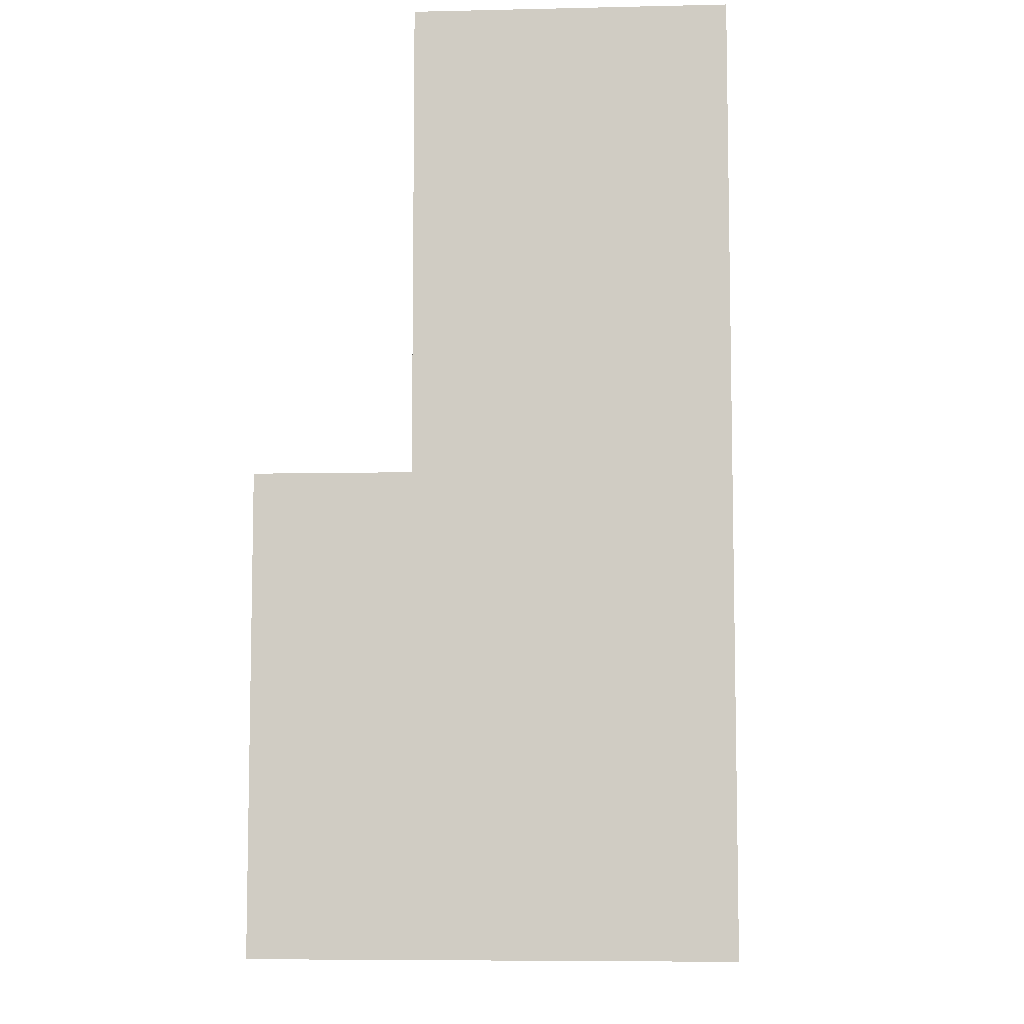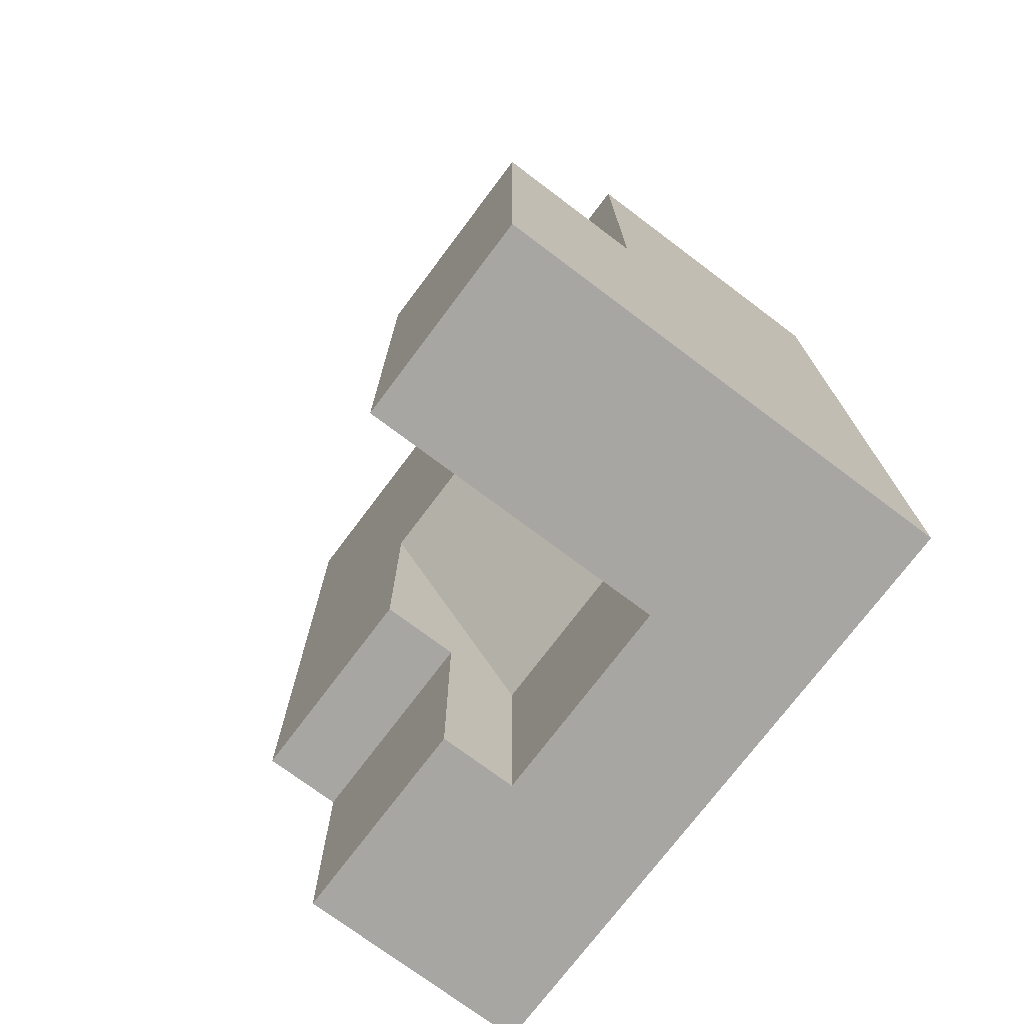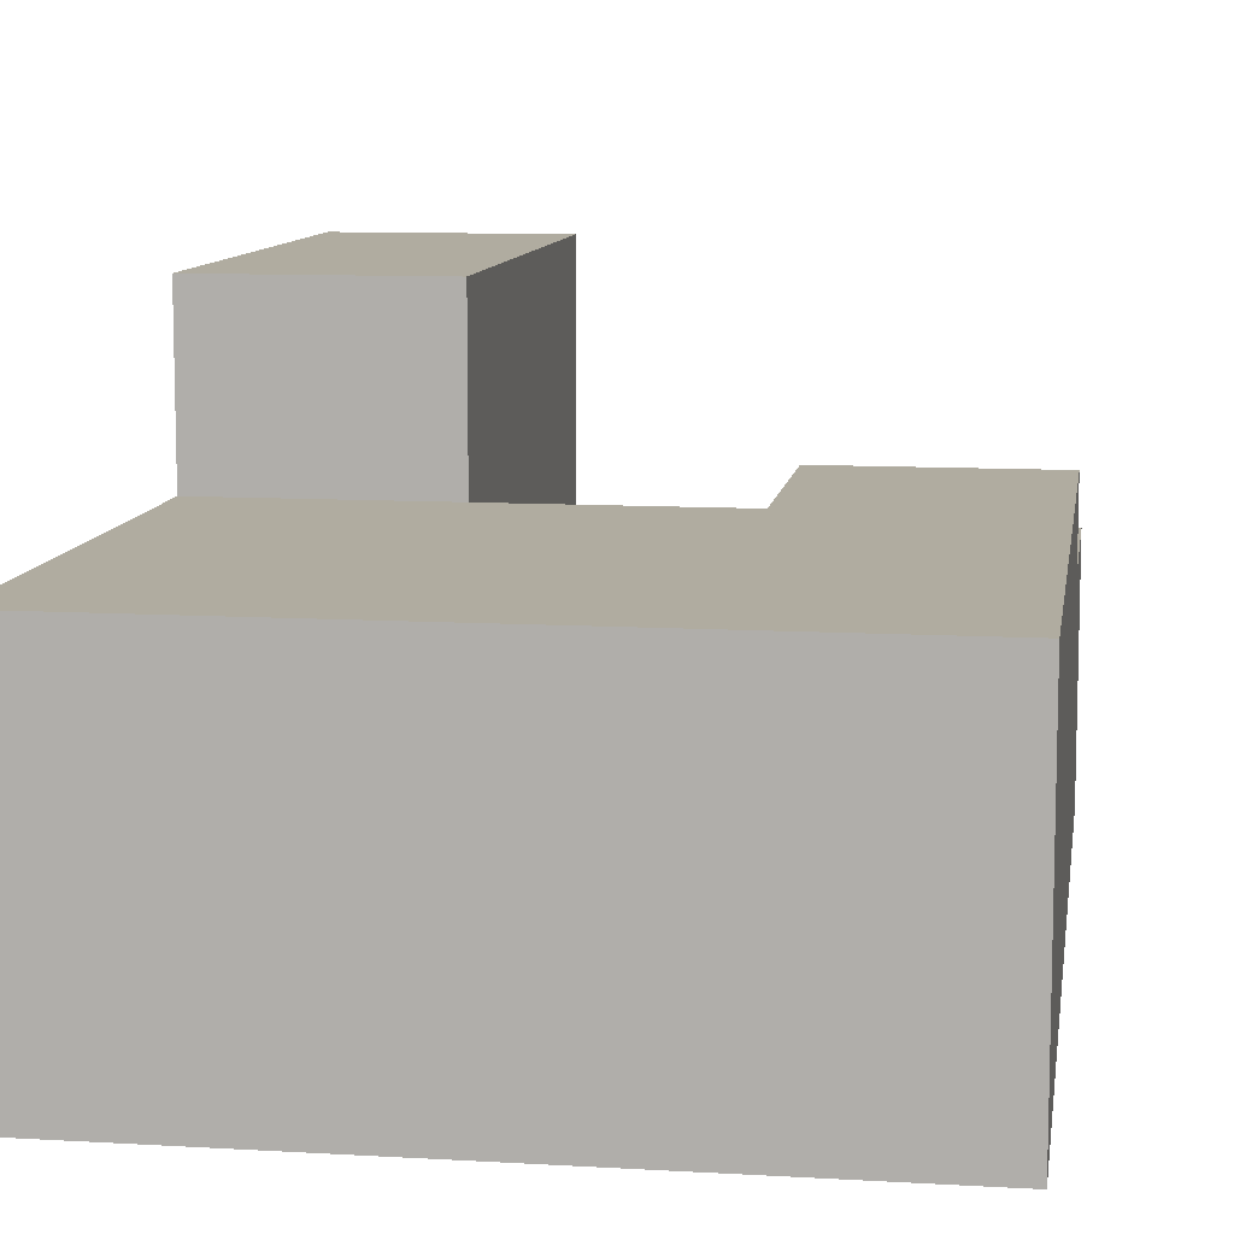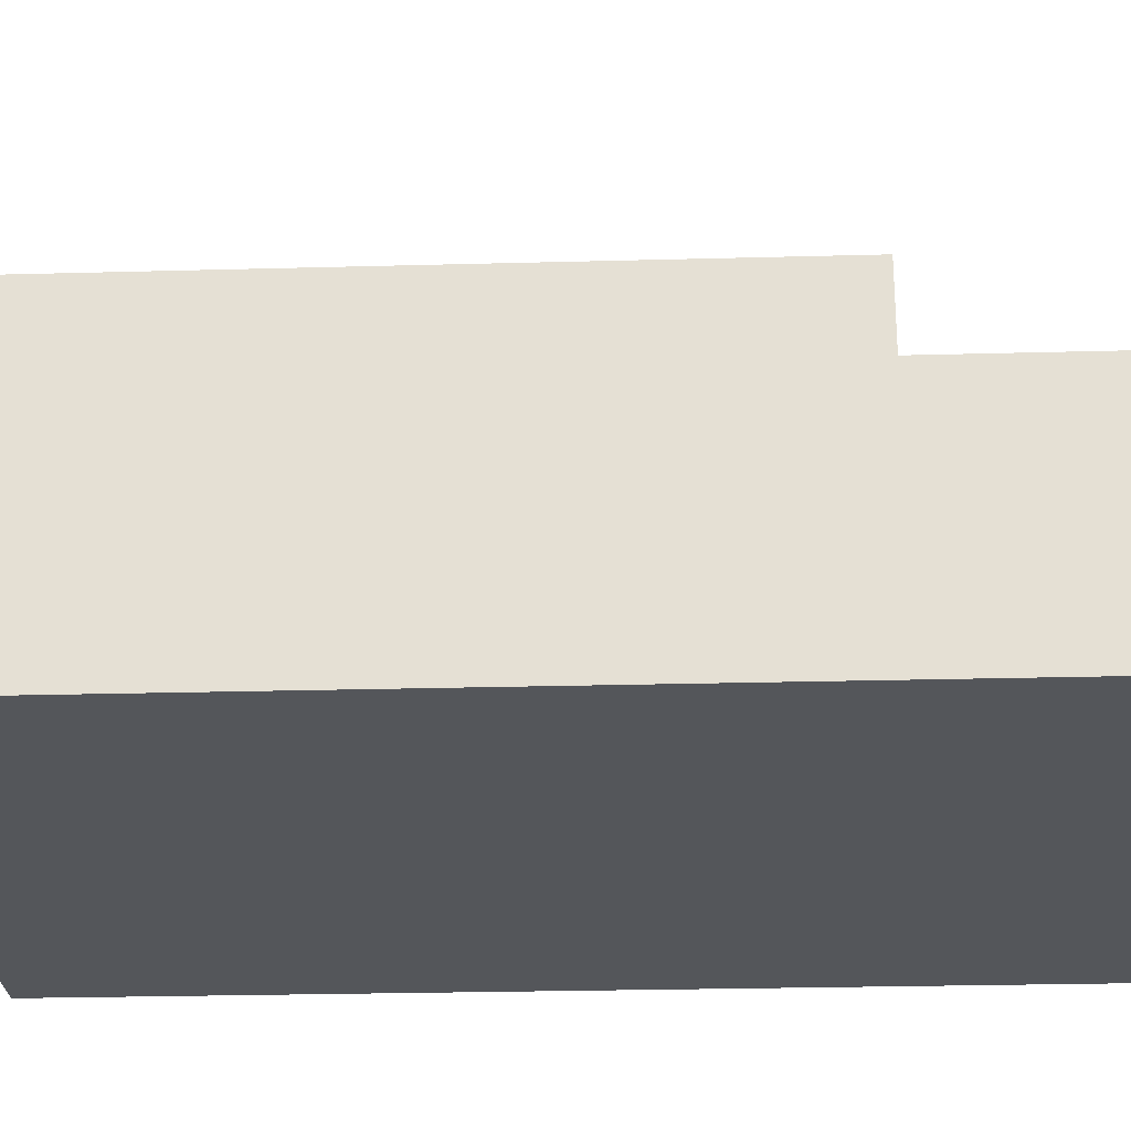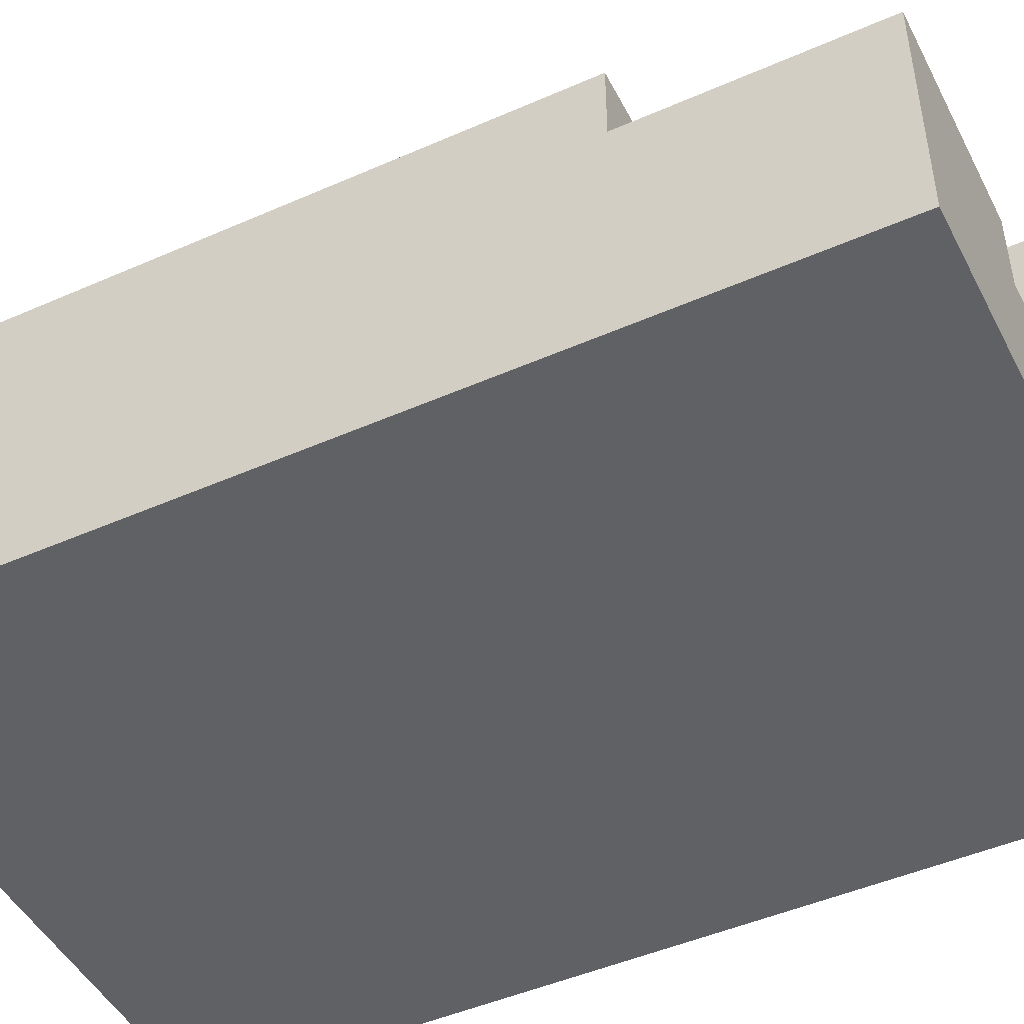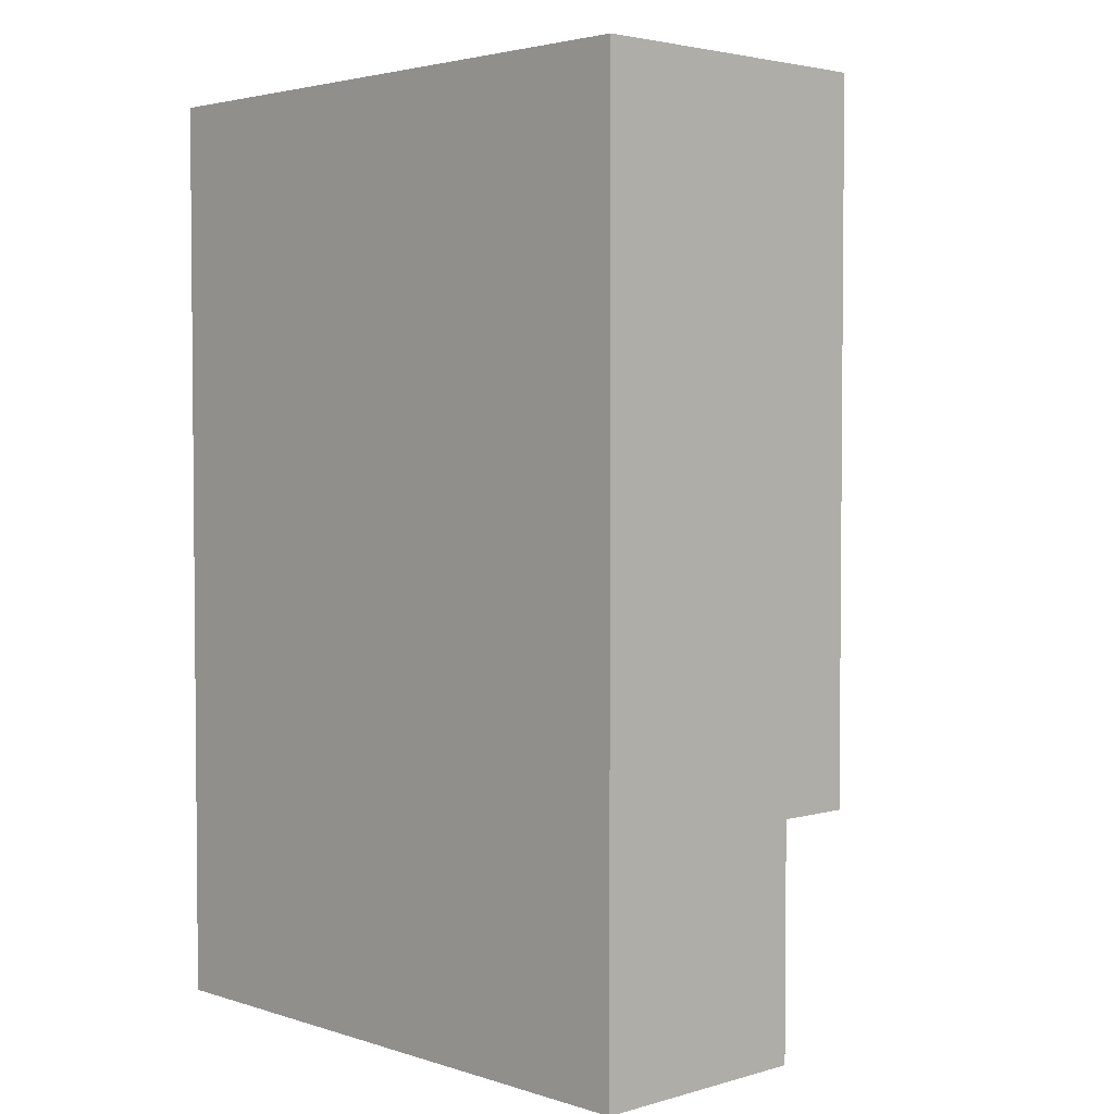
<metadata>
{"format":"obj","ext":"obj","renderer":"f3d","projection":"perspective","resolution":1024,"background":"white","views":[{"elev":-7.3,"azim":93.7,"up":"+Y"},{"elev":-74.1,"azim":53.1,"up":"+Y"},{"elev":10.0,"azim":-171.5,"up":"+Z"},{"elev":-25.6,"azim":-87.5,"up":"+Z"},{"elev":-47.4,"azim":-63.6,"up":"+Z"},{"elev":3.2,"azim":-133.6,"up":"+Y"}]}
</metadata>
<code>
v  -2 -3 0
v  -2 -1.5 0
v  -0.6667 -1.5 0
v  -0.6667 -3 0
v  0.6667 -1.5 0
v  0.6667 -3 0
v  2 -1.5 0
v  2 -3 0
v  -2 0 0
v  -0.6667 0 0
v  0.6667 0 0
v  2 0 0
v  -2 1.5 0
v  -0.6667 1.5 0
v  0.6667 1.5 0
v  2 1.5 0
v  -2 3 0
v  -0.6667 3 0
v  0.6667 3 0
v  2 3 0
v  -2 -3 1.5
v  -0.6667 -3 1.5
v  -0.6667 -1.5 1.5
v  -2 -1.5 1.5
v  -0.6667 -3 1
v  0.6667 -3 1
v  0.6667 -1.5 1
v  -0.6667 -1.5 1
v  0.6667 -3 3
v  2 -3 3
v  2 -1.5 3
v  0.6667 -1.5 3
v  -2 -1.5 2
v  -0.6667 -1.5 2
v  -0.6667 0 2
v  -2 0 2
v  2 0 3
v  0.6667 0 3
v  -0.6667 1.5 2
v  -2 1.5 2
v  0.6667 0 2
v  0.6667 1.5 2
v  2 0 2
v  2 1.5 2
v  -0.6667 3 2
v  -2 3 2
v  0.6667 3 2
v  2 3 2
v  -2 -3 1
v  2 -3 1
v  2 -1.5 1
v  2 0 1
v  2 1.5 1
v  2 3 1
v  0.6667 3 1
v  -0.6667 3 1
v  -2 3 1
v  -2 1.5 1
v  -2 0 1
v  -2 -1.5 1
v  0.6667 -1.5 1.5
v  0.6667 -0.75 1.5
v  0.6667 -3 1.5
v  2 -3 1.5
v  2 -1.5 1.5
v  2 0 1.5
v  2 1.5 1.5
v  2 3 1.5
v  0.6667 3 1.5
v  -0.6667 3 1.5
v  -2 3 1.5
v  -2 1.5 1.5
v  -2 0 1.5
v  0.6667 -1.5 2
v  0.6667 -3 2
v  2 -3 2
v  2 -1.5 2
v  -0.6667 -0.75 1.5
g Base
f 1 2 3
f 3 4 1
f 4 3 5
f 5 6 4
f 6 5 7
f 7 8 6
f 2 9 10
f 10 3 2
f 3 10 11
f 11 5 3
f 5 11 12
f 12 7 5
f 9 13 14
f 14 10 9
f 10 14 15
f 15 11 10
f 11 15 16
f 16 12 11
f 13 17 18
f 18 14 13
f 14 18 19
f 19 15 14
f 15 19 20
f 20 16 15
f 21 22 23
f 23 24 21
f 25 26 27
f 27 28 25
f 29 30 31
f 31 32 29
f 33 34 35
f 35 36 33
f 32 31 37
f 37 38 32
f 36 35 39
f 39 40 36
f 35 41 42
f 42 39 35
f 41 43 44
f 44 42 41
f 40 39 45
f 45 46 40
f 39 42 47
f 47 45 39
f 42 44 48
f 48 47 42
f 1 4 25
f 25 49 1
f 4 6 26
f 26 25 4
f 6 8 50
f 50 26 6
f 8 7 51
f 51 50 8
f 7 12 52
f 52 51 7
f 12 16 53
f 53 52 12
f 16 20 54
f 54 53 16
f 20 19 55
f 55 54 20
f 19 18 56
f 56 55 19
f 18 17 57
f 57 56 18
f 17 13 58
f 58 57 17
f 13 9 59
f 59 58 13
f 9 2 60
f 60 59 9
f 2 1 49
f 49 60 2
f 49 25 22
f 22 21 49
f 25 28 28
f 25 28 23
f 25 23 22
f 27 61 62
f 27 26 63
f 63 61 27
f 26 50 64
f 64 63 26
f 50 51 65
f 65 64 50
f 51 52 66
f 66 65 51
f 52 53 67
f 67 66 52
f 53 54 68
f 68 67 53
f 54 55 69
f 69 68 54
f 55 56 70
f 70 69 55
f 56 57 71
f 71 70 56
f 57 58 72
f 72 71 57
f 58 59 73
f 73 72 58
f 59 60 24
f 24 73 59
f 60 49 21
f 21 24 60
f 24 23 34
f 34 33 24
f 62 61 74
f 74 41 62
f 61 63 75
f 75 74 61
f 63 64 76
f 76 75 63
f 64 65 77
f 77 76 64
f 65 66 43
f 43 77 65
f 66 67 44
f 44 43 66
f 67 68 48
f 48 44 67
f 68 69 47
f 47 48 68
f 69 70 45
f 45 47 69
f 70 71 46
f 46 45 70
f 71 72 40
f 40 46 71
f 72 73 36
f 36 40 72
f 73 24 33
f 33 36 73
f 43 41 38
f 38 37 43
f 41 74 32
f 32 38 41
f 74 75 29
f 29 32 74
f 75 76 30
f 30 29 75
f 76 77 31
f 31 30 76
f 77 43 37
f 37 31 77
f 23 78 35
f 35 34 23
f 78 23 28
f 62 41 35
f 27 62 35
f 27 35 78
f 78 28 28
f 27 78 28

</code>
